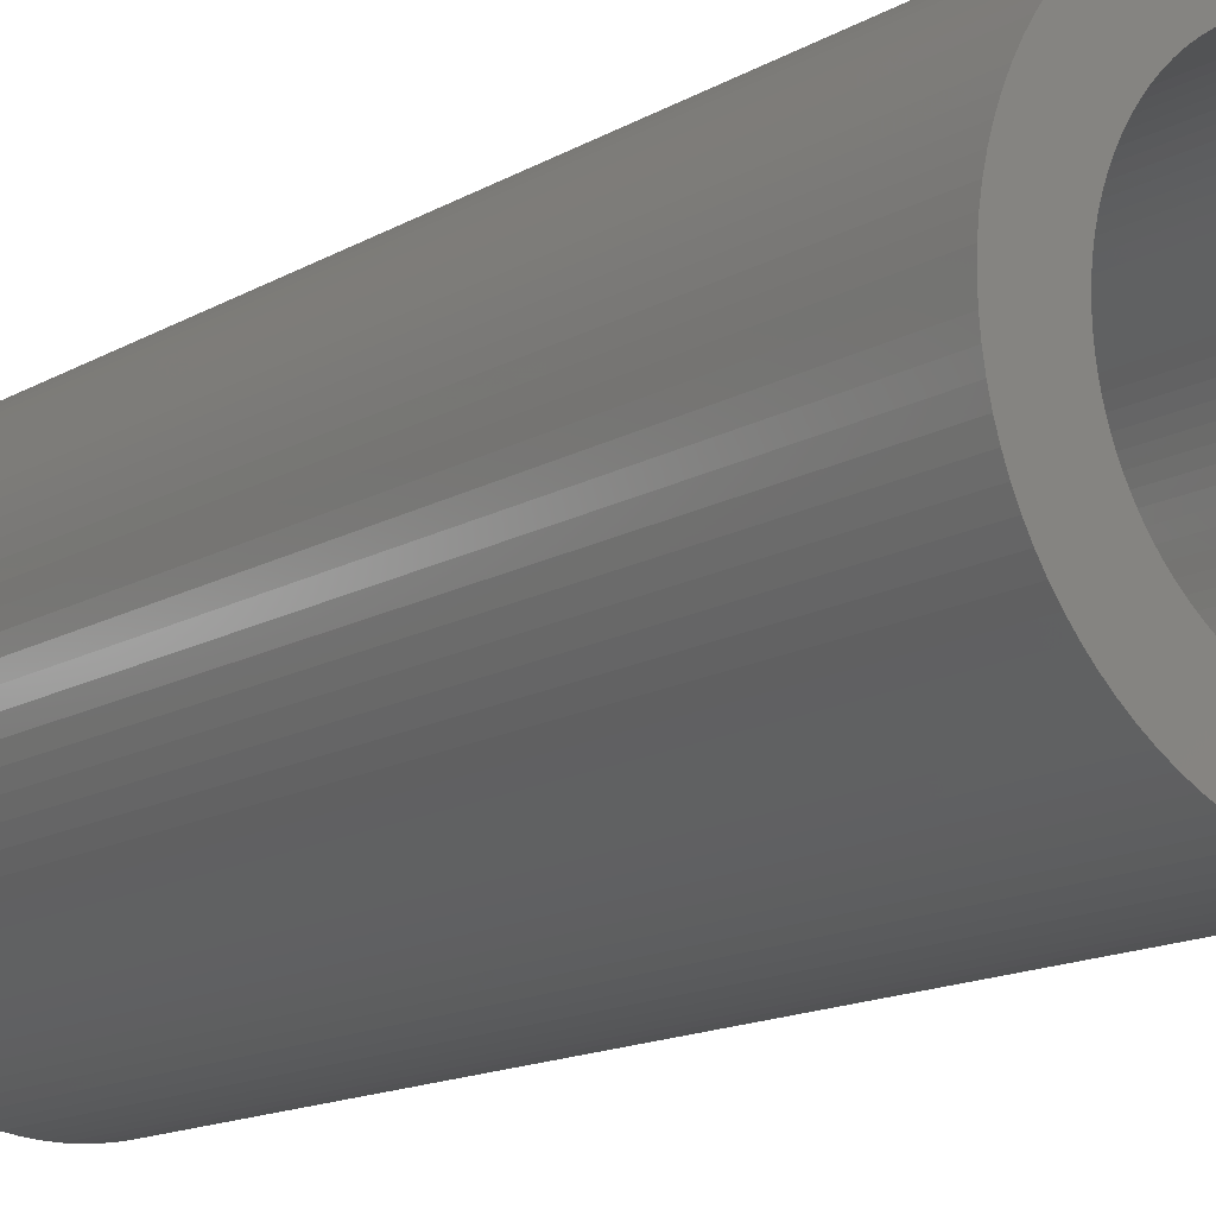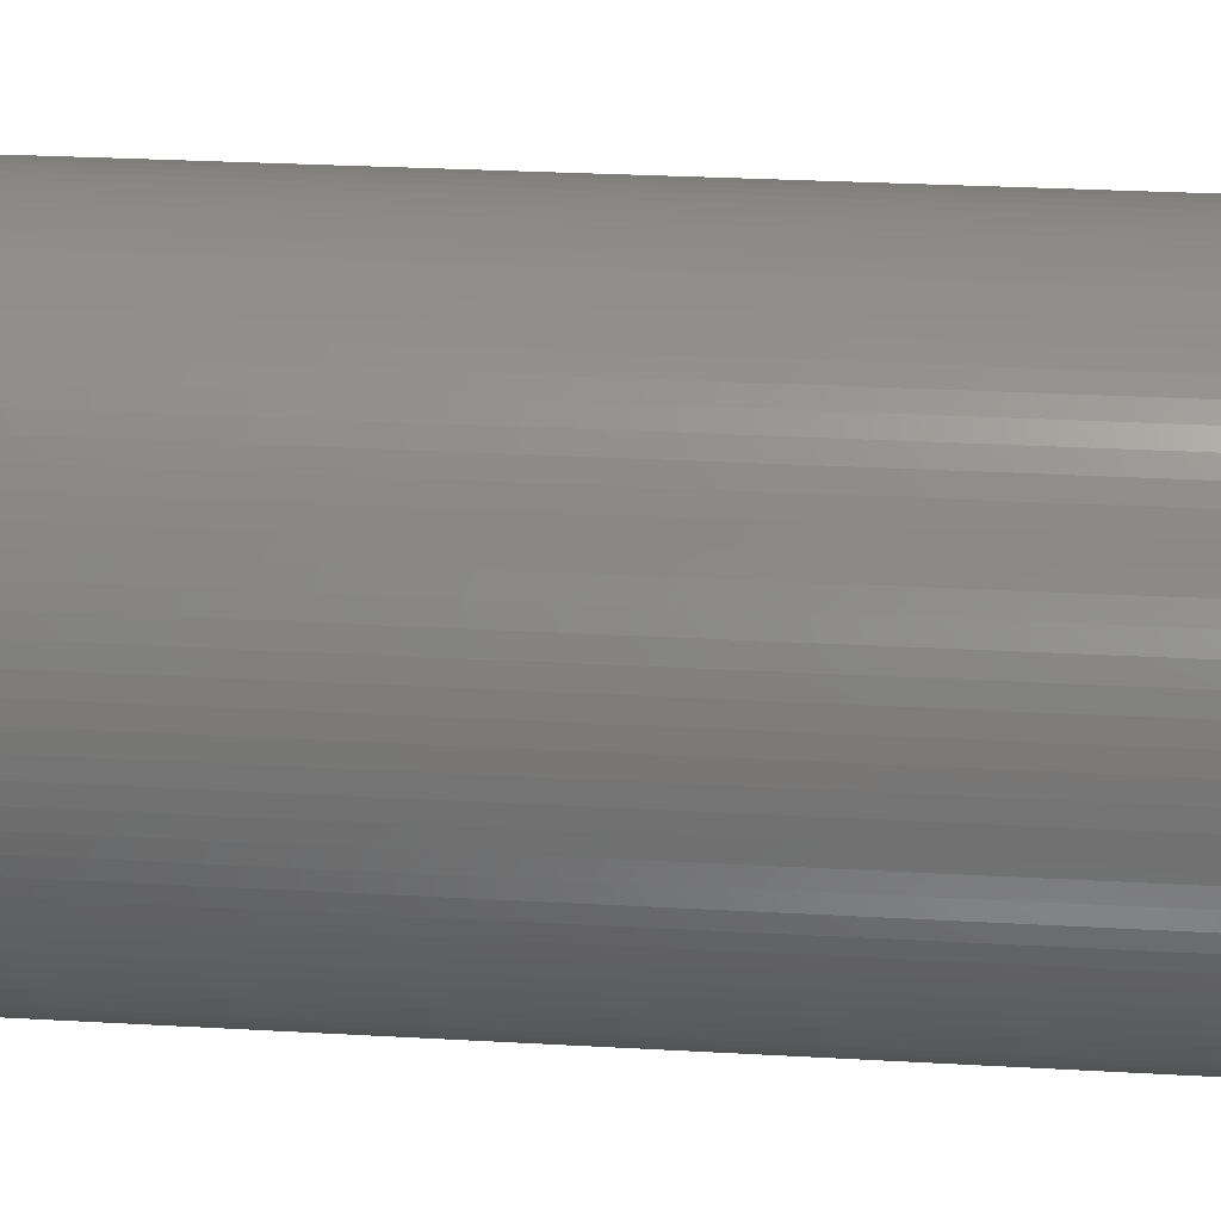
<metadata>
{"format":"stl","ext":"stl","renderer":"f3d","projection":"perspective","resolution":1024,"background":"white","views":[{"elev":-13.6,"azim":142.8,"up":"+Y"},{"elev":24.4,"azim":-84.4,"up":"+Y"}]}
</metadata>
<code>
# stl→obj: 400 verts, 796 faces
v 4.732 2.601 26
v 4.559 2.893 0
v 4.559 2.893 26
v 4.732 2.601 0
v 1.988 5.021 0
v 1.669 5.136 26
v 1.988 5.021 26
v 1.669 5.136 0
v -1.988 5.021 0
v -2.299 4.886 26
v -1.988 5.021 26
v -2.299 4.886 0
v -5.021 1.988 0
v -4.886 2.299 26
v -4.886 2.299 0
v -5.021 1.988 26
v 0.6768 5.357 0
v 0.3391 5.389 26
v 0.6768 5.357 26
v 0.3391 5.389 0
v 2.893 4.559 0
v 2.601 4.732 26
v 2.893 4.559 26
v 2.601 4.732 0
v -4.161 3.442 0
v -3.936 3.697 26
v -3.936 3.697 0
v -4.161 3.442 26
v -1.012 5.304 0
v -1.343 5.23 26
v -1.012 5.304 26
v -1.343 5.23 0
v 4.369 3.174 26
v 4.161 3.442 0
v 4.161 3.442 26
v 4.369 3.174 0
v 3.936 3.697 26
v 3.697 3.936 0
v 3.697 3.936 26
v 3.936 3.697 0
v 0 5.4 0
v -0.3391 5.389 26
v 0 5.4 26
v -0.3391 5.389 0
v 1.012 5.304 0
v 1.012 5.304 26
v 3.442 4.161 0
v 3.174 4.369 26
v 3.442 4.161 26
v 3.174 4.369 0
v -5.4 0 0
v -5.389 0.3391 26
v -5.389 0.3391 0
v -5.4 0 26
v 5.389 0.3391 26
v 5.389 -0.3391 26
v 5.4 0 26
v 5.357 0.6768 26
v 5.357 -0.6768 26
v 5.304 1.012 26
v 5.304 -1.012 26
v 5.23 1.343 26
v 5.23 -1.343 26
v 5.136 1.669 26
v 5.136 -1.669 26
v 5.021 1.988 26
v 5.021 -1.988 26
v 4.886 2.299 26
v 4.886 -2.299 26
v 4.732 -2.601 26
v 4.559 -2.893 26
v 4.369 -3.174 26
v 4.161 -3.442 26
v 3.936 -3.697 26
v 3.697 -3.936 26
v 3.442 -4.161 26
v 3.174 -4.369 26
v 2.893 -4.559 26
v 2.601 -4.732 26
v 2.299 4.886 26
v 2.299 -4.886 26
v 1.988 -5.021 26
v 1.669 -5.136 26
v 1.343 5.23 26
v 1.343 -5.23 26
v 1.012 -5.304 26
v 0.6768 -5.357 26
v 0.3391 -5.389 26
v 0 -5.4 26
v -0.3391 -5.389 26
v -0.6768 5.357 26
v -0.6768 -5.357 26
v -1.012 -5.304 26
v -1.343 -5.23 26
v -1.669 5.136 26
v -1.669 -5.136 26
v -1.988 -5.021 26
v -2.299 -4.886 26
v -2.601 4.732 26
v -2.601 -4.732 26
v -2.893 4.559 26
v -2.893 -4.559 26
v -3.174 4.369 26
v -3.174 -4.369 26
v -3.442 4.161 26
v -3.442 -4.161 26
v -3.697 3.936 26
v -3.697 -3.936 26
v -3.936 -3.697 26
v -4.161 -3.442 26
v -4.369 3.174 26
v -4.369 -3.174 26
v -4.559 2.893 26
v -4.559 -2.893 26
v -4.732 2.601 26
v -4.732 -2.601 26
v -4.886 -2.299 26
v -5.021 -1.988 26
v -5.136 1.669 26
v -5.136 -1.669 26
v -5.23 1.343 26
v -5.23 -1.343 26
v -5.304 1.012 26
v -5.304 -1.012 26
v -5.357 0.6768 26
v -5.357 -0.6768 26
v -5.389 -0.3391 26
v -5.136 1.669 0
v -5.304 1.012 0
v -5.23 1.343 0
v -4.732 2.601 0
v -4.559 2.893 0
v -4.369 3.174 0
v -0.6768 5.357 0
v -2.893 4.559 0
v -3.174 4.369 0
v -3.442 4.161 0
v -2.601 4.732 0
v 5.389 0.3391 0
v 5.4 0 0
v 5.389 -0.3391 0
v 5.357 -0.6768 0
v 5.23 -1.343 0
v 5.136 -1.669 0
v 0 -5.4 0
v 0.3391 -5.389 0
v -4.886 -2.299 0
v -5.021 -1.988 0
v 0.6768 -5.357 0
v 5.357 0.6768 0
v 5.021 1.988 0
v 5.136 1.669 0
v 4.886 2.299 0
v 5.304 1.012 0
v 5.23 1.343 0
v 1.343 5.23 0
v 2.299 4.886 0
v -5.357 0.6768 0
v -1.669 5.136 0
v -3.697 3.936 0
v 5.304 -1.012 0
v 4.886 -2.299 0
v 4.732 -2.601 0
v 5.021 -1.988 0
v 4.369 -3.174 0
v 4.161 -3.442 0
v -2.601 -4.732 0
v -2.299 -4.886 0
v -5.389 -0.3391 0
v -5.136 -1.669 0
v -5.357 -0.6768 0
v 1.988 -5.021 0
v 2.299 -4.886 0
v 2.601 -4.732 0
v 4.559 -2.893 0
v -4.369 -3.174 0
v -4.559 -2.893 0
v -5.23 -1.343 0
v -5.304 -1.012 0
v 3.9 0 0
v 3.892 -0.2449 0
v 3.869 -0.4888 0
v 3.892 0.2449 0
v 3.831 -0.7308 0
v 3.777 -0.9699 0
v 3.869 0.4888 0
v 3.709 -1.205 0
v 3.626 -1.436 0
v 3.831 0.7308 0
v 3.529 -1.661 0
v 3.418 -1.879 0
v 3.777 0.9699 0
v 3.293 -2.09 0
v 3.155 -2.292 0
v 3.709 1.205 0
v 3.005 -2.486 0
v 3.936 -3.697 0
v 3.626 1.436 0
v 2.843 -2.67 0
v 3.697 -3.936 0
v 2.67 -2.843 0
v 3.442 -4.161 0
v 2.486 -3.005 0
v 3.174 -4.369 0
v 2.292 -3.155 0
v 2.893 -4.559 0
v 2.09 -3.293 0
v 1.879 -3.418 0
v 1.661 -3.529 0
v 1.436 -3.626 0
v 1.669 -5.136 0
v 1.205 -3.709 0
v 1.343 -5.23 0
v 0.9699 -3.777 0
v 1.012 -5.304 0
v 0.7308 -3.831 0
v 0.4888 -3.869 0
v 0.2449 -3.892 0
v 0 -3.9 0
v -0.2449 -3.892 0
v -0.3391 -5.389 0
v -0.4888 -3.869 0
v -0.6768 -5.357 0
v -0.7308 -3.831 0
v -1.012 -5.304 0
v -0.9699 -3.777 0
v -1.343 -5.23 0
v -1.205 -3.709 0
v -1.669 -5.136 0
v -1.436 -3.626 0
v -1.988 -5.021 0
v -1.661 -3.529 0
v -1.879 -3.418 0
v -2.09 -3.293 0
v -2.893 -4.559 0
v -2.292 -3.155 0
v -3.174 -4.369 0
v -2.486 -3.005 0
v -3.442 -4.161 0
v -2.67 -2.843 0
v -3.697 -3.936 0
v -2.843 -2.67 0
v -3.936 -3.697 0
v -3.005 -2.486 0
v -4.161 -3.442 0
v -3.155 -2.292 0
v -3.293 -2.09 0
v -3.418 -1.879 0
v -4.732 -2.601 0
v -3.529 -1.661 0
v -3.626 -1.436 0
v 3.529 1.661 0
v 3.418 1.879 0
v 3.293 2.09 0
v 3.155 2.292 0
v 3.005 2.486 0
v 2.843 2.67 0
v 2.67 2.843 0
v 2.486 3.005 0
v 2.292 3.155 0
v 2.09 3.293 0
v 1.879 3.418 0
v 1.661 3.529 0
v 1.436 3.626 0
v 1.205 3.709 0
v 0.9699 3.777 0
v 0.7308 3.831 0
v 0.4888 3.869 0
v 0.2449 3.892 0
v 0 3.9 0
v -0.2449 3.892 0
v -0.4888 3.869 0
v -0.7308 3.831 0
v -0.9699 3.777 0
v -1.205 3.709 0
v -1.436 3.626 0
v -1.661 3.529 0
v -1.879 3.418 0
v -2.09 3.293 0
v -2.292 3.155 0
v -2.486 3.005 0
v -2.67 2.843 0
v -2.843 2.67 0
v -3.005 2.486 0
v -3.155 2.292 0
v -3.293 2.09 0
v -3.418 1.879 0
v -3.529 1.661 0
v -3.626 1.436 0
v -3.709 1.205 0
v -3.777 0.9699 0
v -3.831 0.7308 0
v -3.869 0.4888 0
v -3.892 0.2449 0
v -3.9 0 0
v -3.709 -1.205 0
v -3.777 -0.9699 0
v -3.831 -0.7308 0
v -3.869 -0.4888 0
v -3.892 -0.2449 0
v 2.67 2.843 24.5
v 2.486 3.005 24.5
v -1.205 3.709 24.5
v -1.436 3.626 24.5
v -3.626 1.436 24.5
v -3.529 1.661 24.5
v 2.09 -3.293 24.5
v 2.292 -3.155 24.5
v -1.661 -3.529 24.5
v -1.436 -3.626 24.5
v 3.529 1.661 24.5
v 3.626 1.436 24.5
v 3.418 1.879 24.5
v 1.661 3.529 24.5
v 1.436 3.626 24.5
v -2.843 2.67 24.5
v -2.67 2.843 24.5
v -0.4888 3.869 24.5
v -0.7308 3.831 24.5
v 3.9 0 24.5
v 3.892 -0.2449 24.5
v 3.005 -2.486 24.5
v 2.843 -2.67 24.5
v -2.67 -2.843 24.5
v -2.843 -2.67 24.5
v 3.777 0.9699 24.5
v 3.831 0.7308 24.5
v 3.155 2.292 24.5
v 3.293 2.09 24.5
v 2.843 2.67 24.5
v 2.292 3.155 24.5
v 2.09 3.293 24.5
v 0.2449 3.892 24.5
v 0 3.9 24.5
v 1.879 3.418 24.5
v 1.205 3.709 24.5
v 0.9699 3.777 24.5
v 0.7308 3.831 24.5
v -3.9 0 24.5
v -3.892 0.2449 24.5
v 3.892 0.2449 24.5
v 3.869 -0.4888 24.5
v 3.869 0.4888 24.5
v 3.831 -0.7308 24.5
v 3.777 -0.9699 24.5
v 3.709 -1.205 24.5
v 3.709 1.205 24.5
v 3.626 -1.436 24.5
v 3.529 -1.661 24.5
v 3.418 -1.879 24.5
v 3.293 -2.09 24.5
v 3.155 -2.292 24.5
v 3.005 2.486 24.5
v 2.67 -2.843 24.5
v 2.486 -3.005 24.5
v 1.879 -3.418 24.5
v 1.661 -3.529 24.5
v 1.436 -3.626 24.5
v 1.205 -3.709 24.5
v 0.9699 -3.777 24.5
v 0.7308 -3.831 24.5
v 0.4888 -3.869 24.5
v 0.4888 3.869 24.5
v 0.2449 -3.892 24.5
v 0 -3.9 24.5
v -0.2449 -3.892 24.5
v -0.2449 3.892 24.5
v -0.4888 -3.869 24.5
v -0.7308 -3.831 24.5
v -0.9699 -3.777 24.5
v -0.9699 3.777 24.5
v -1.205 -3.709 24.5
v -1.661 3.529 24.5
v -1.879 -3.418 24.5
v -1.879 3.418 24.5
v -2.09 -3.293 24.5
v -2.09 3.293 24.5
v -2.292 -3.155 24.5
v -2.292 3.155 24.5
v -2.486 -3.005 24.5
v -2.486 3.005 24.5
v -3.005 -2.486 24.5
v -3.005 2.486 24.5
v -3.155 -2.292 24.5
v -3.155 2.292 24.5
v -3.293 -2.09 24.5
v -3.293 2.09 24.5
v -3.418 -1.879 24.5
v -3.418 1.879 24.5
v -3.529 -1.661 24.5
v -3.626 -1.436 24.5
v -3.709 -1.205 24.5
v -3.709 1.205 24.5
v -3.777 -0.9699 24.5
v -3.777 0.9699 24.5
v -3.831 -0.7308 24.5
v -3.831 0.7308 24.5
v -3.869 -0.4888 24.5
v -3.869 0.4888 24.5
v -3.892 -0.2449 24.5
f 1 2 3
f 2 1 4
f 5 6 7
f 6 5 8
f 9 10 11
f 10 9 12
f 13 14 15
f 14 13 16
f 17 18 19
f 18 17 20
f 21 22 23
f 22 21 24
f 25 26 27
f 26 25 28
f 29 30 31
f 30 29 32
f 33 34 35
f 34 33 36
f 37 38 39
f 38 37 40
f 41 42 43
f 42 41 44
f 45 19 46
f 19 45 17
f 47 48 49
f 48 47 50
f 51 52 53
f 52 51 54
f 55 56 57
f 58 56 55
f 58 59 56
f 60 59 58
f 60 61 59
f 62 61 60
f 62 63 61
f 64 63 62
f 64 65 63
f 66 65 64
f 66 67 65
f 68 67 66
f 68 69 67
f 1 69 68
f 1 70 69
f 3 70 1
f 3 71 70
f 33 71 3
f 33 72 71
f 35 72 33
f 35 73 72
f 37 73 35
f 37 74 73
f 39 74 37
f 39 75 74
f 49 75 39
f 49 76 75
f 48 76 49
f 48 77 76
f 23 77 48
f 23 78 77
f 22 78 23
f 22 79 78
f 80 79 22
f 80 81 79
f 7 81 80
f 7 82 81
f 6 82 7
f 6 83 82
f 84 83 6
f 84 85 83
f 46 85 84
f 46 86 85
f 19 86 46
f 19 87 86
f 18 87 19
f 18 88 87
f 43 88 18
f 43 89 88
f 42 89 43
f 42 90 89
f 91 90 42
f 91 92 90
f 31 92 91
f 31 93 92
f 30 93 31
f 30 94 93
f 95 94 30
f 95 96 94
f 11 96 95
f 11 97 96
f 10 97 11
f 10 98 97
f 99 98 10
f 99 100 98
f 101 100 99
f 101 102 100
f 103 102 101
f 103 104 102
f 105 104 103
f 105 106 104
f 107 106 105
f 107 108 106
f 26 108 107
f 26 109 108
f 28 109 26
f 28 110 109
f 111 110 28
f 111 112 110
f 113 112 111
f 113 114 112
f 115 114 113
f 115 116 114
f 14 116 115
f 14 117 116
f 16 117 14
f 16 118 117
f 119 118 16
f 119 120 118
f 121 120 119
f 121 122 120
f 123 122 121
f 123 124 122
f 125 124 123
f 125 126 124
f 52 126 125
f 52 127 126
f 127 52 54
f 128 16 13
f 16 128 119
f 129 121 130
f 121 129 123
f 131 113 132
f 113 131 115
f 132 111 133
f 111 132 113
f 134 31 91
f 31 134 29
f 135 103 101
f 103 135 136
f 136 105 103
f 105 136 137
f 12 99 10
f 99 12 138
f 57 139 55
f 139 57 140
f 59 141 56
f 141 59 142
f 65 143 63
f 143 65 144
f 145 88 89
f 88 145 146
f 147 118 148
f 118 147 117
f 146 87 88
f 87 146 149
f 55 150 58
f 150 55 139
f 64 151 66
f 151 64 152
f 68 4 1
f 4 68 153
f 58 154 60
f 154 58 150
f 62 152 64
f 152 62 155
f 3 36 33
f 36 3 2
f 38 49 39
f 49 38 47
f 35 40 37
f 40 35 34
f 156 46 84
f 46 156 45
f 8 84 6
f 84 8 156
f 20 43 18
f 43 20 41
f 24 80 22
f 80 24 157
f 157 7 80
f 7 157 5
f 50 23 48
f 23 50 21
f 158 123 129
f 123 158 125
f 53 125 158
f 125 53 52
f 130 119 128
f 119 130 121
f 15 115 131
f 115 15 14
f 133 28 25
f 28 133 111
f 32 95 30
f 95 32 159
f 159 11 95
f 11 159 9
f 44 91 42
f 91 44 134
f 138 101 99
f 101 138 135
f 137 107 105
f 107 137 160
f 27 107 160
f 107 27 26
f 56 140 57
f 140 56 141
f 61 142 59
f 142 61 161
f 70 162 69
f 162 70 163
f 67 144 65
f 144 67 164
f 73 165 72
f 165 73 166
f 167 98 100
f 98 167 168
f 169 54 51
f 54 169 127
f 148 120 170
f 120 148 118
f 171 127 169
f 127 171 126
f 172 81 82
f 81 172 173
f 173 79 81
f 79 173 174
f 66 153 68
f 153 66 151
f 60 155 62
f 155 60 154
f 63 161 61
f 161 63 143
f 72 175 71
f 175 72 165
f 71 163 70
f 163 71 175
f 176 114 177
f 114 176 112
f 178 124 179
f 124 178 122
f 170 122 178
f 122 170 120
f 180 140 141
f 181 141 142
f 140 180 139
f 182 142 161
f 183 139 180
f 184 161 143
f 139 183 150
f 185 143 144
f 186 150 183
f 187 144 164
f 150 186 154
f 188 164 162
f 189 154 186
f 190 162 163
f 154 189 155
f 191 163 175
f 192 155 189
f 193 175 165
f 155 192 152
f 194 165 166
f 195 152 192
f 196 166 197
f 152 195 151
f 198 151 195
f 141 181 180
f 142 182 181
f 161 184 182
f 143 185 184
f 144 187 185
f 199 197 200
f 164 188 187
f 162 190 188
f 201 200 202
f 163 191 190
f 175 193 191
f 203 202 204
f 165 194 193
f 166 196 194
f 205 204 206
f 197 199 196
f 200 201 199
f 207 206 174
f 202 203 201
f 208 174 173
f 204 205 203
f 206 207 205
f 209 173 172
f 174 208 207
f 210 172 211
f 173 209 208
f 172 210 209
f 212 211 213
f 211 212 210
f 214 213 215
f 213 214 212
f 215 216 214
f 149 216 215
f 149 217 216
f 146 217 149
f 146 218 217
f 145 218 146
f 145 219 218
f 145 220 219
f 221 220 145
f 221 222 220
f 223 222 221
f 223 224 222
f 225 224 223
f 224 225 226
f 227 226 225
f 226 227 228
f 229 228 227
f 228 229 230
f 231 230 229
f 230 231 232
f 168 232 231
f 232 168 233
f 167 233 168
f 233 167 234
f 235 234 167
f 234 235 236
f 237 236 235
f 236 237 238
f 239 238 237
f 238 239 240
f 241 240 239
f 240 241 242
f 243 242 241
f 242 243 244
f 245 244 243
f 244 245 246
f 176 246 245
f 246 176 247
f 177 247 176
f 247 177 248
f 249 248 177
f 248 249 250
f 147 250 249
f 148 251 147
f 250 147 251
f 151 198 153
f 252 153 198
f 153 252 4
f 253 4 252
f 4 253 2
f 254 2 253
f 2 254 36
f 255 36 254
f 36 255 34
f 256 34 255
f 34 256 40
f 257 40 256
f 40 257 38
f 258 38 257
f 38 258 47
f 259 47 258
f 47 259 50
f 260 50 259
f 50 260 21
f 261 21 260
f 21 261 24
f 262 24 261
f 24 262 157
f 263 157 262
f 157 263 5
f 264 5 263
f 5 264 8
f 265 8 264
f 8 265 156
f 266 156 265
f 156 266 45
f 267 45 266
f 267 17 45
f 268 17 267
f 268 20 17
f 269 20 268
f 270 20 269
f 270 41 20
f 271 41 270
f 271 44 41
f 272 44 271
f 272 134 44
f 273 134 272
f 29 273 274
f 273 29 134
f 32 274 275
f 274 32 29
f 159 275 276
f 9 276 277
f 275 159 32
f 12 277 278
f 276 9 159
f 138 278 279
f 135 279 280
f 277 12 9
f 136 280 281
f 278 138 12
f 137 281 282
f 160 282 283
f 279 135 138
f 27 283 284
f 25 284 285
f 280 136 135
f 133 285 286
f 132 286 287
f 281 137 136
f 131 287 288
f 15 288 289
f 282 160 137
f 13 289 290
f 128 290 291
f 130 291 292
f 129 292 293
f 158 293 294
f 283 27 160
f 53 294 295
f 251 148 296
f 170 296 148
f 284 25 27
f 296 170 297
f 285 133 25
f 178 297 170
f 286 132 133
f 297 178 298
f 287 131 132
f 179 298 178
f 288 15 131
f 298 179 299
f 289 13 15
f 171 299 179
f 290 128 13
f 299 171 300
f 291 130 128
f 169 300 171
f 292 129 130
f 300 169 295
f 293 158 129
f 51 295 169
f 294 53 158
f 295 51 53
f 149 86 87
f 86 149 215
f 69 164 67
f 164 69 162
f 206 77 78
f 77 206 204
f 174 78 79
f 78 174 206
f 202 75 76
f 75 202 200
f 235 100 102
f 100 235 167
f 237 102 104
f 102 237 235
f 225 92 93
f 92 225 223
f 231 96 97
f 96 231 229
f 229 94 96
f 94 229 227
f 177 116 249
f 116 177 114
f 243 110 245
f 110 243 109
f 241 109 243
f 109 241 108
f 179 126 171
f 126 179 124
f 215 85 86
f 85 215 213
f 211 82 83
f 82 211 172
f 213 83 85
f 83 213 211
f 204 76 77
f 76 204 202
f 74 166 73
f 166 74 197
f 75 197 74
f 197 75 200
f 168 97 98
f 97 168 231
f 239 104 106
f 104 239 237
f 241 106 108
f 106 241 239
f 221 89 90
f 89 221 145
f 249 117 147
f 117 249 116
f 245 112 176
f 112 245 110
f 223 90 92
f 90 223 221
f 227 93 94
f 93 227 225
f 259 301 302
f 301 259 258
f 276 303 304
f 303 276 275
f 305 288 306
f 288 305 289
f 205 307 308
f 307 205 207
f 230 309 310
f 309 230 232
f 198 311 252
f 311 198 312
f 252 313 253
f 313 252 311
f 264 314 315
f 314 264 263
f 316 282 317
f 282 316 283
f 273 318 319
f 318 273 272
f 181 320 180
f 320 181 321
f 199 322 196
f 322 199 323
f 324 242 325
f 242 324 240
f 189 326 192
f 326 189 327
f 254 328 255
f 328 254 329
f 257 301 258
f 301 257 330
f 261 331 332
f 331 261 260
f 270 333 334
f 333 270 269
f 262 332 335
f 332 262 261
f 265 315 336
f 315 265 264
f 267 337 338
f 337 267 266
f 339 294 340
f 294 339 295
f 321 341 320
f 342 341 321
f 342 343 341
f 344 343 342
f 344 327 343
f 345 327 344
f 345 326 327
f 346 326 345
f 346 347 326
f 348 347 346
f 348 312 347
f 349 312 348
f 349 311 312
f 350 311 349
f 350 313 311
f 351 313 350
f 351 329 313
f 352 329 351
f 352 328 329
f 322 328 352
f 322 353 328
f 323 353 322
f 323 330 353
f 354 330 323
f 354 301 330
f 355 301 354
f 355 302 301
f 308 302 355
f 308 331 302
f 307 331 308
f 307 332 331
f 356 332 307
f 356 335 332
f 357 335 356
f 357 314 335
f 358 314 357
f 358 315 314
f 359 315 358
f 359 336 315
f 360 336 359
f 360 337 336
f 361 337 360
f 361 338 337
f 362 338 361
f 362 363 338
f 364 363 362
f 364 333 363
f 365 333 364
f 365 334 333
f 366 334 365
f 366 367 334
f 368 367 366
f 368 318 367
f 369 318 368
f 369 319 318
f 370 319 369
f 370 371 319
f 372 371 370
f 372 303 371
f 310 303 372
f 310 304 303
f 309 304 310
f 309 373 304
f 374 373 309
f 374 375 373
f 376 375 374
f 376 377 375
f 378 377 376
f 378 379 377
f 380 379 378
f 380 381 379
f 324 381 380
f 324 317 381
f 325 317 324
f 325 316 317
f 382 316 325
f 382 383 316
f 384 383 382
f 384 385 383
f 386 385 384
f 386 387 385
f 388 387 386
f 388 389 387
f 390 389 388
f 390 306 389
f 391 306 390
f 391 305 306
f 392 305 391
f 392 393 305
f 394 393 392
f 394 395 393
f 396 395 394
f 396 397 395
f 398 397 396
f 398 399 397
f 400 399 398
f 400 340 399
f 340 400 339
f 393 289 305
f 289 393 290
f 397 291 395
f 291 397 292
f 385 284 383
f 284 385 285
f 271 334 367
f 334 271 270
f 279 375 377
f 375 279 278
f 280 377 379
f 377 280 279
f 278 373 375
f 373 278 277
f 180 341 183
f 341 180 320
f 218 365 364
f 365 218 219
f 188 346 187
f 346 188 348
f 193 350 191
f 350 193 351
f 219 366 365
f 366 219 220
f 228 310 372
f 310 228 230
f 224 370 369
f 370 224 226
f 236 380 378
f 380 236 238
f 396 299 398
f 299 396 298
f 400 295 339
f 295 400 300
f 384 247 386
f 247 384 246
f 390 251 391
f 251 390 250
f 382 246 384
f 246 382 244
f 186 327 189
f 327 186 343
f 183 343 186
f 343 183 341
f 195 312 198
f 312 195 347
f 192 347 195
f 347 192 326
f 253 329 254
f 329 253 313
f 256 330 257
f 330 256 353
f 255 353 256
f 353 255 328
f 260 302 331
f 302 260 259
f 263 335 314
f 335 263 262
f 268 338 363
f 338 268 267
f 269 363 333
f 363 269 268
f 266 336 337
f 336 266 265
f 399 292 397
f 292 399 293
f 340 293 399
f 293 340 294
f 395 290 393
f 290 395 291
f 389 286 387
f 286 389 287
f 387 285 385
f 285 387 286
f 306 287 389
f 287 306 288
f 383 283 316
f 283 383 284
f 274 319 371
f 319 274 273
f 275 371 303
f 371 275 274
f 272 367 318
f 367 272 271
f 277 304 373
f 304 277 276
f 281 379 381
f 379 281 280
f 282 381 317
f 381 282 281
f 182 321 181
f 321 182 342
f 217 364 362
f 364 217 218
f 210 359 358
f 359 210 212
f 214 361 360
f 361 214 216
f 203 308 355
f 308 203 205
f 201 323 199
f 323 201 354
f 207 356 307
f 356 207 208
f 209 358 357
f 358 209 210
f 191 349 190
f 349 191 350
f 194 351 193
f 351 194 352
f 222 369 368
f 369 222 224
f 226 372 370
f 372 226 228
f 234 378 376
f 378 234 236
f 232 374 309
f 374 232 233
f 238 324 380
f 324 238 240
f 391 296 392
f 296 391 251
f 394 298 396
f 298 394 297
f 392 297 394
f 297 392 296
f 398 300 400
f 300 398 299
f 386 248 388
f 248 386 247
f 187 345 185
f 345 187 346
f 184 342 182
f 342 184 344
f 185 344 184
f 344 185 345
f 216 362 361
f 362 216 217
f 212 360 359
f 360 212 214
f 201 355 354
f 355 201 203
f 208 357 356
f 357 208 209
f 190 348 188
f 348 190 349
f 196 352 194
f 352 196 322
f 220 368 366
f 368 220 222
f 233 376 374
f 376 233 234
f 388 250 390
f 250 388 248
f 325 244 382
f 244 325 242

</code>
